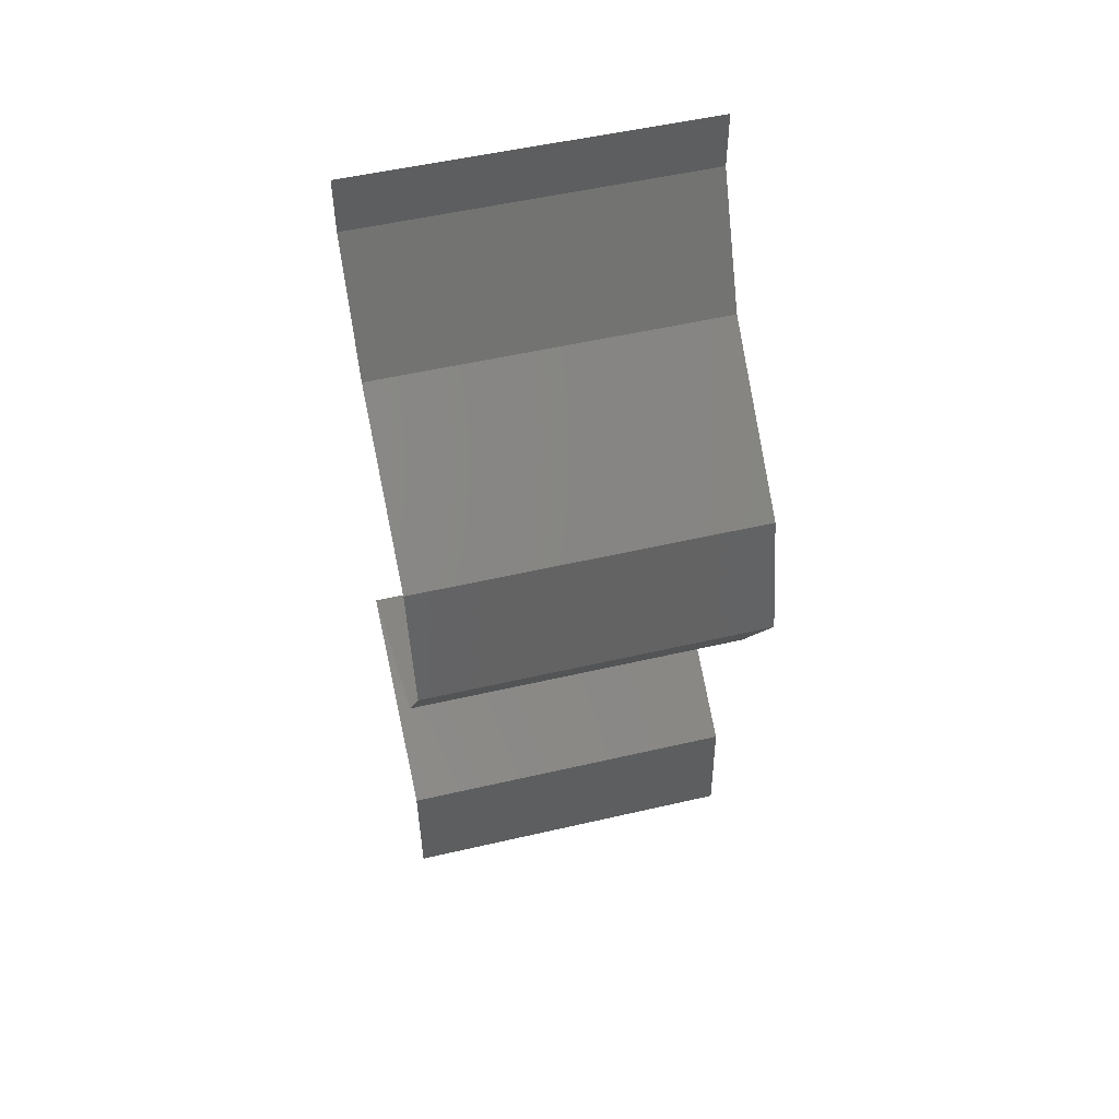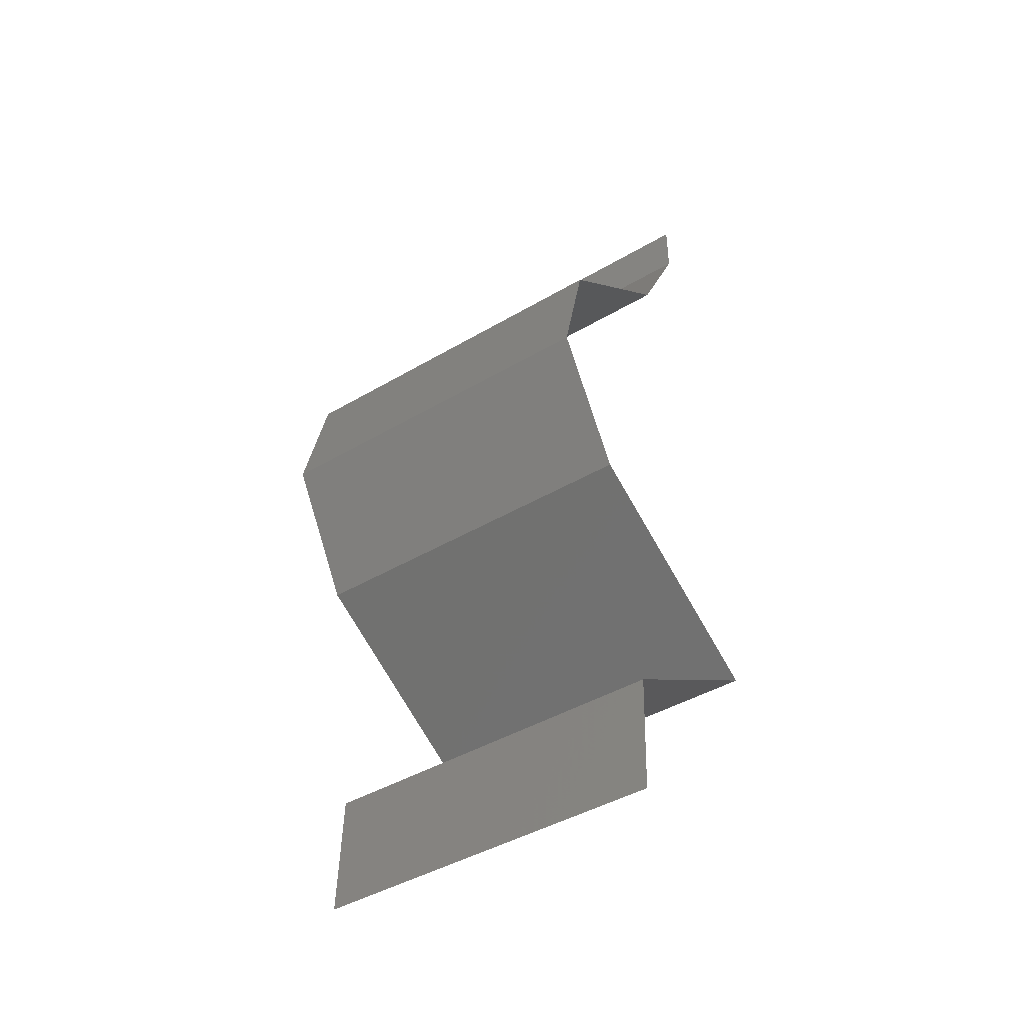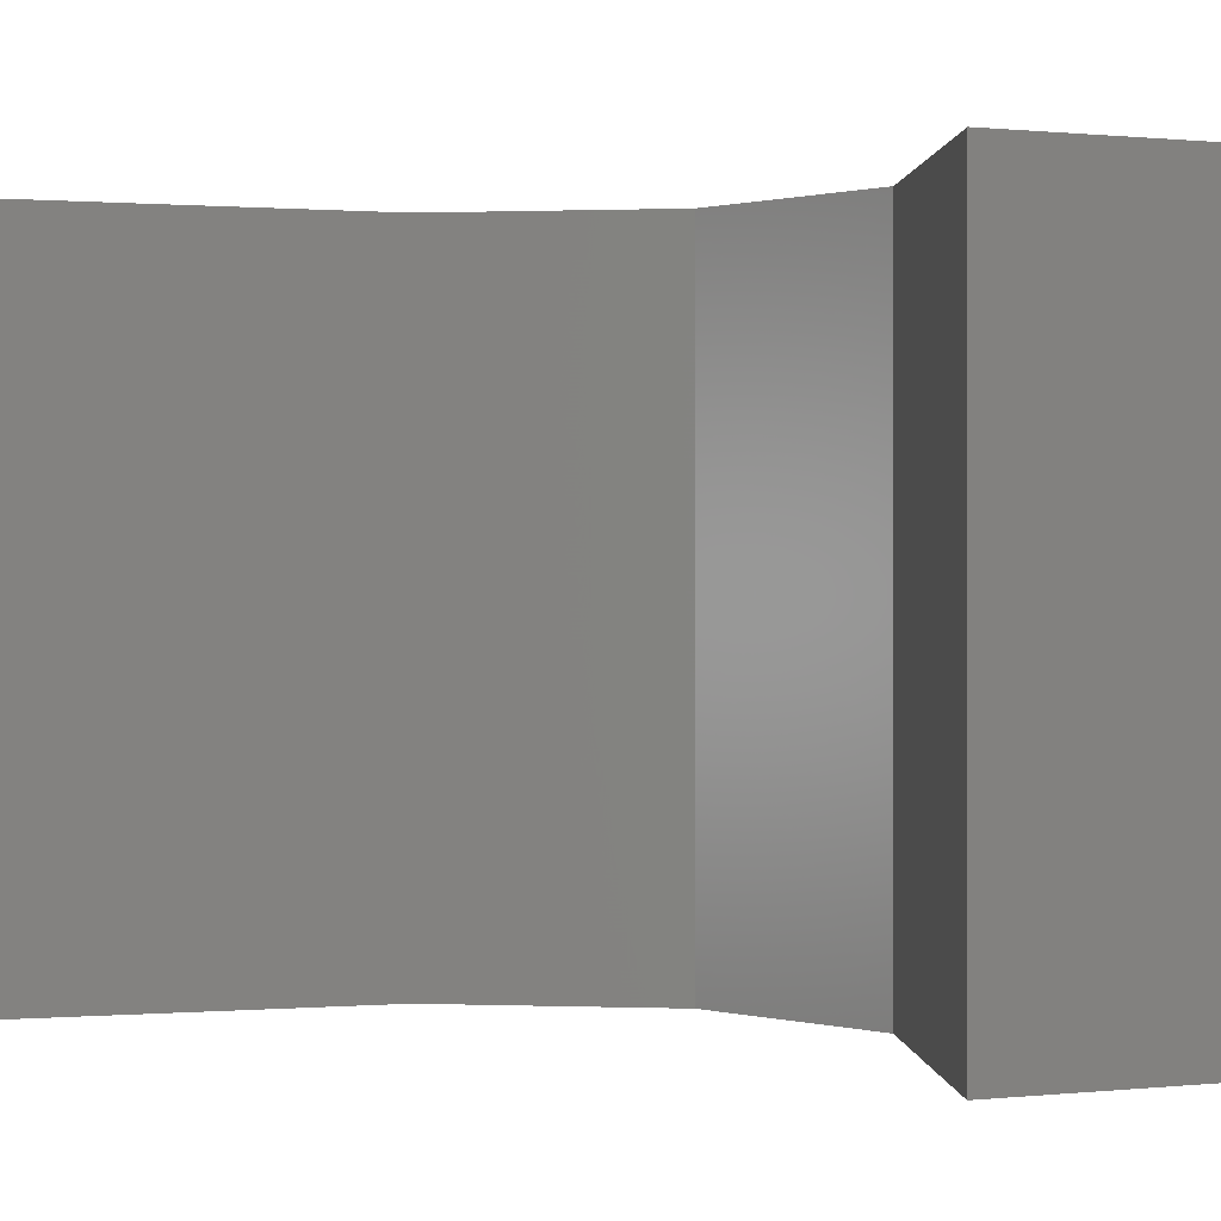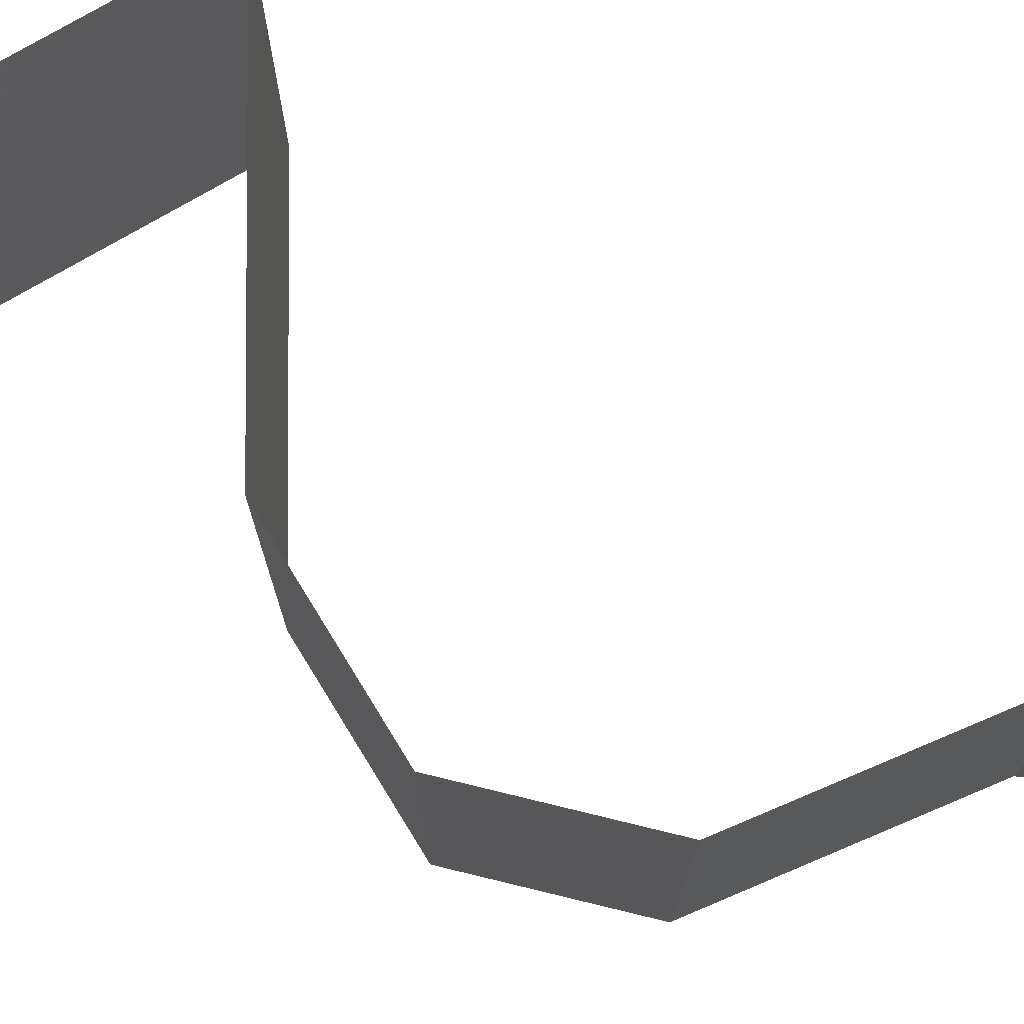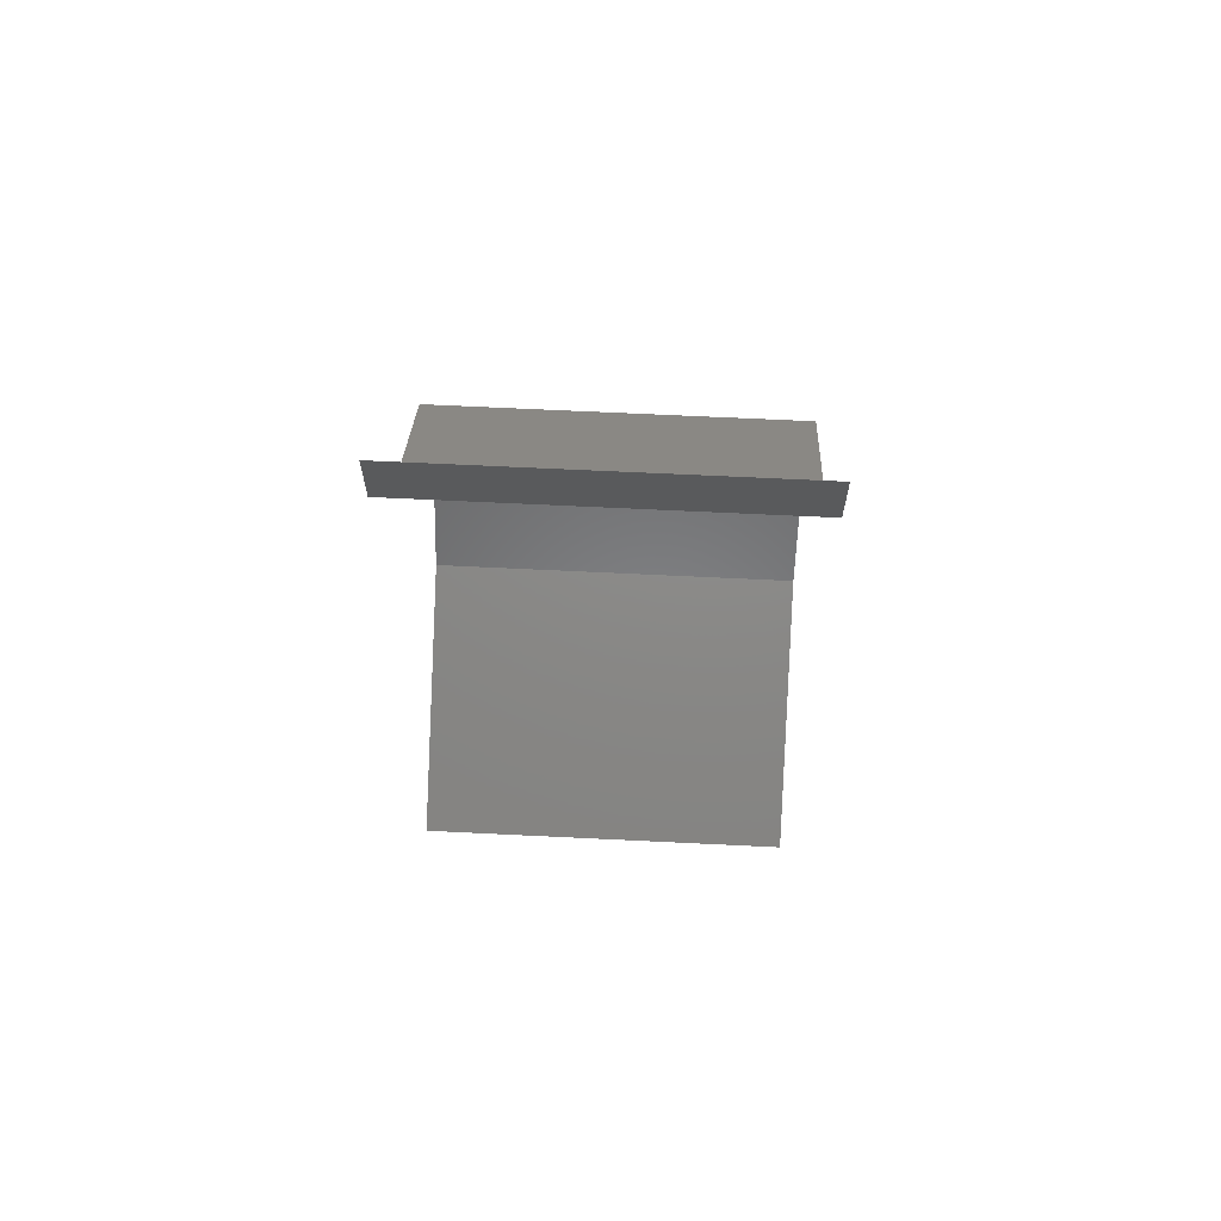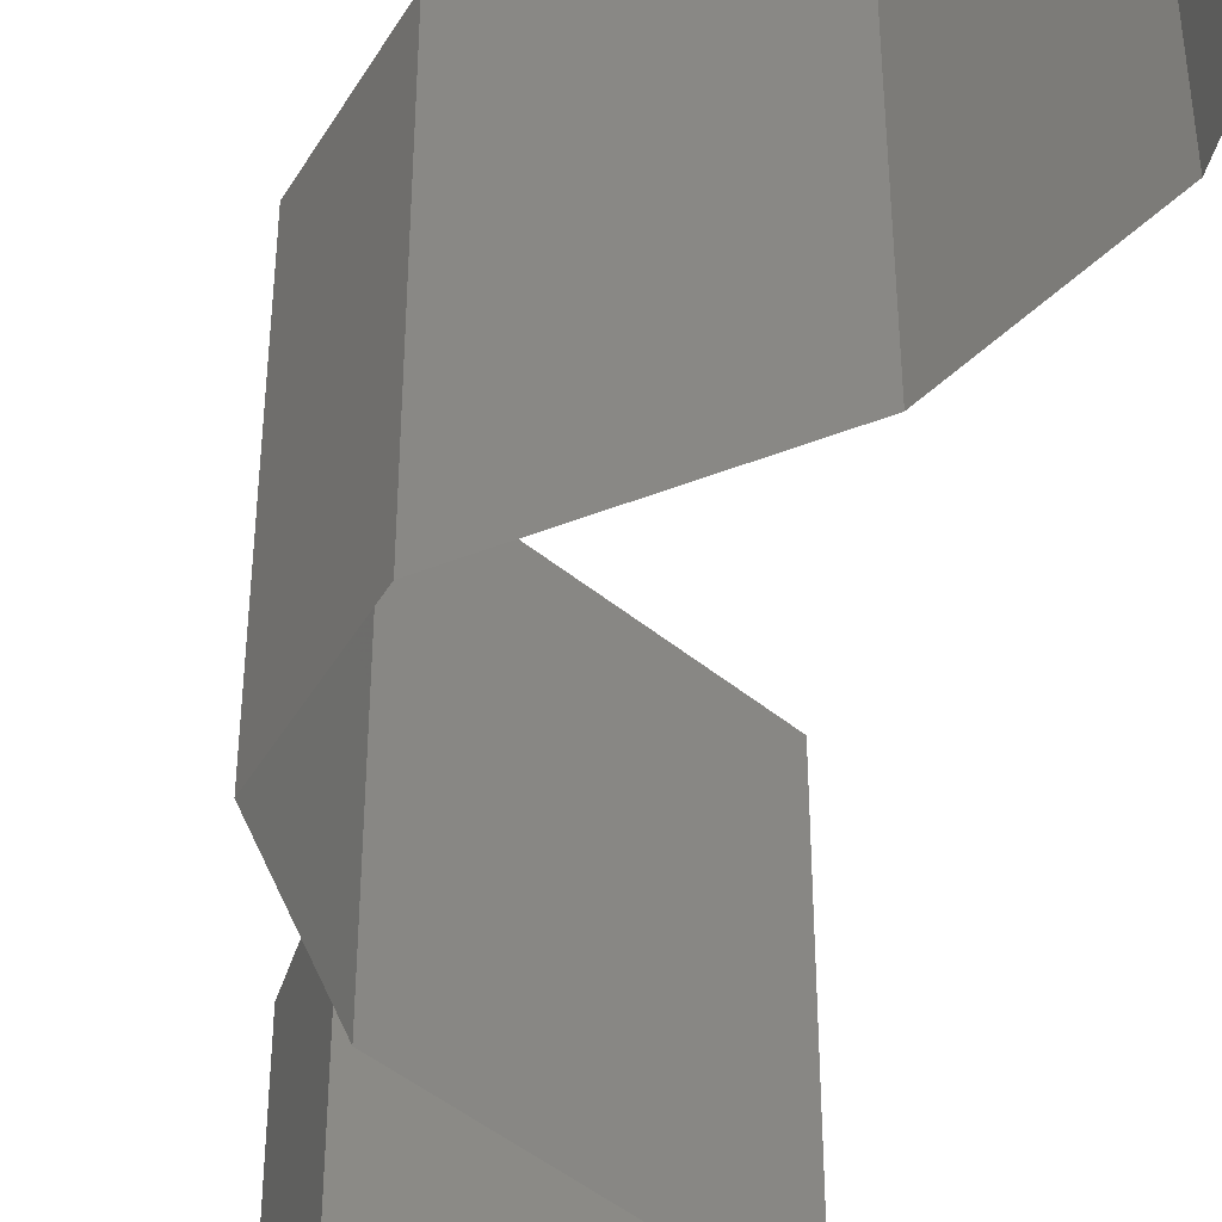
<metadata>
{"format":"stl","ext":"stl","renderer":"f3d","projection":"perspective","resolution":1024,"background":"white","views":[{"elev":52.6,"azim":76.0,"up":"+Y"},{"elev":-43.6,"azim":124.8,"up":"+Y"},{"elev":0.3,"azim":-64.5,"up":"+Z"},{"elev":78.5,"azim":117.6,"up":"+Z"},{"elev":66.7,"azim":-87.2,"up":"+Y"},{"elev":-46.2,"azim":164.7,"up":"+Z"}]}
</metadata>
<code>
# stl→obj: 44 verts, 62 faces
v 0.04 0.05662 0
v 0.04 0.06 0
v 0.04 0.06 0.01
v 0.04 0.05662 0.01
v 0.04 0.06 0.02
v 0.04 0.05662 0.02
v 0.04181 0.05308 0.015
v 0.04362 0.04954 0
v 0.04181 0.05308 0.005
v 0.04362 0.04954 0.01
v 0.04362 0.04954 0.02
v 0.04793 0.04601 0.005521
v 0.05223 0.04247 0
v 0.05223 0.04247 0.02
v 0.04793 0.04601 0.01451
v 0.05223 0.04247 0.01
v 0.05399 0.03539 0.02
v 0.05311 0.03893 0.015
v 0.05311 0.03893 0.005
v 0.05399 0.03539 0
v 0.05399 0.03539 0.01
v 0.05187 0.03185 0.015
v 0.04976 0.02831 0
v 0.05187 0.03185 0.005
v 0.04976 0.02831 0.01
v 0.04976 0.02831 0.02
v 0.04301 0.02472 0.007654
v 0.0431 0.02477 0
v 0.03645 0.02123 0
v 0.03645 0.02123 0.01
v 0.0451 0.02583 0.01465
v 0.04052 0.0234 0.01461
v 0.03645 0.02123 0.02
v 0.0431 0.02477 0.02
v 0.04197 0.01769 0
v 0.0475 0.01416 0.01
v 0.04197 0.01769 0.02
v 0.0475 0.01416 0
v 0.0475 0.01416 0.02
v 0.04765 0.01062 0.005
v 0.04779 0.007078 0
v 0.04765 0.01062 0.015
v 0.04779 0.007078 0.01
v 0.04779 0.007078 0.02
f 1 2 3
f 4 5 6
f 3 5 4
f 1 3 4
f 6 7 4
f 8 9 10
f 4 9 1
f 10 7 11
f 10 9 4
f 11 7 6
f 1 9 8
f 4 7 10
f 8 12 13
f 14 15 11
f 12 15 16
f 10 15 12
f 11 15 10
f 13 12 16
f 10 12 8
f 16 15 14
f 17 18 14
f 13 19 20
f 16 18 21
f 21 19 16
f 16 19 13
f 14 18 16
f 20 19 21
f 21 18 17
f 17 22 21
f 23 24 25
f 21 24 20
f 25 22 26
f 20 24 23
f 26 22 17
f 21 22 25
f 25 24 21
f 23 27 28
f 28 27 29
f 29 27 30
f 25 27 23
f 26 31 25
f 30 32 33
f 34 31 26
f 33 32 34
f 31 32 27
f 34 32 31
f 31 27 25
f 27 32 30
f 35 30 36
f 36 30 37
f 35 29 30
f 30 33 37
f 36 38 35
f 37 39 36
f 38 40 41
f 36 42 43
f 44 42 39
f 43 40 36
f 36 40 38
f 39 42 36
f 41 40 43
f 43 42 44

</code>
